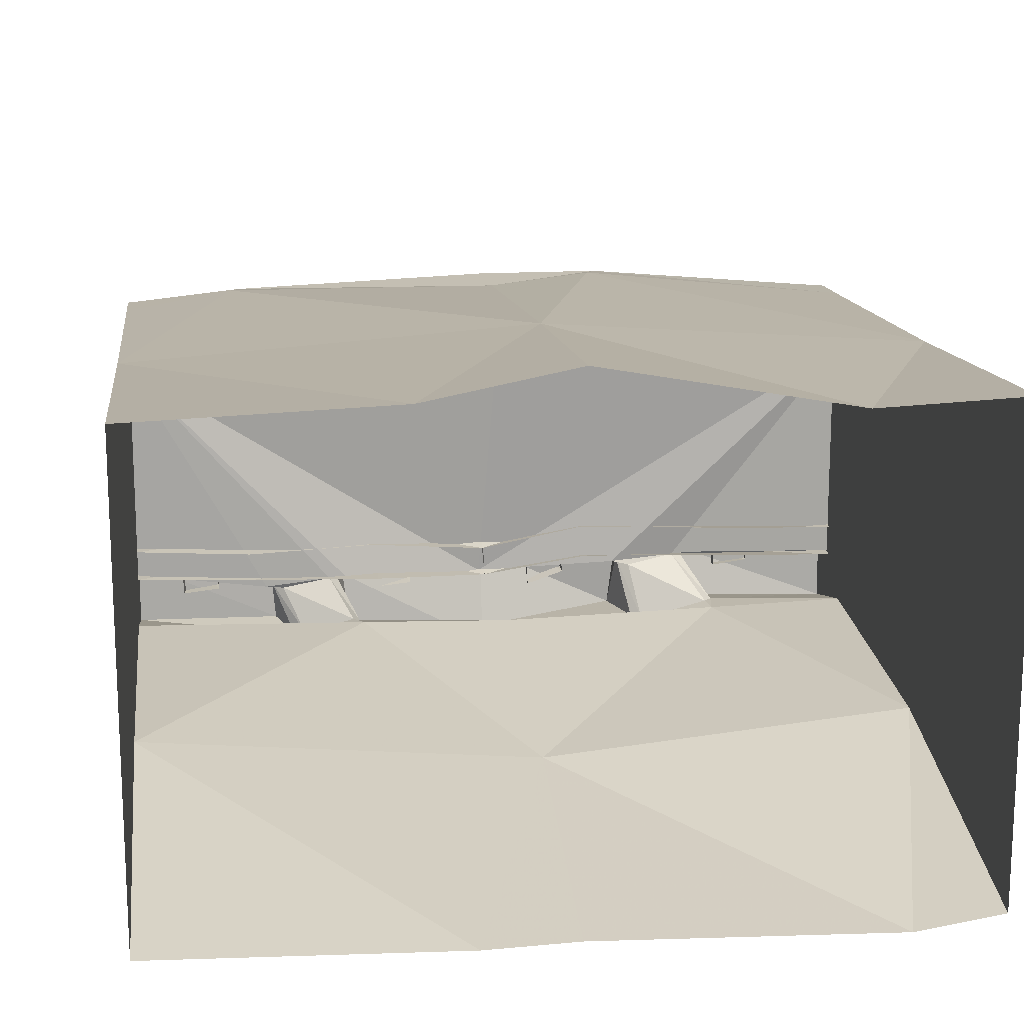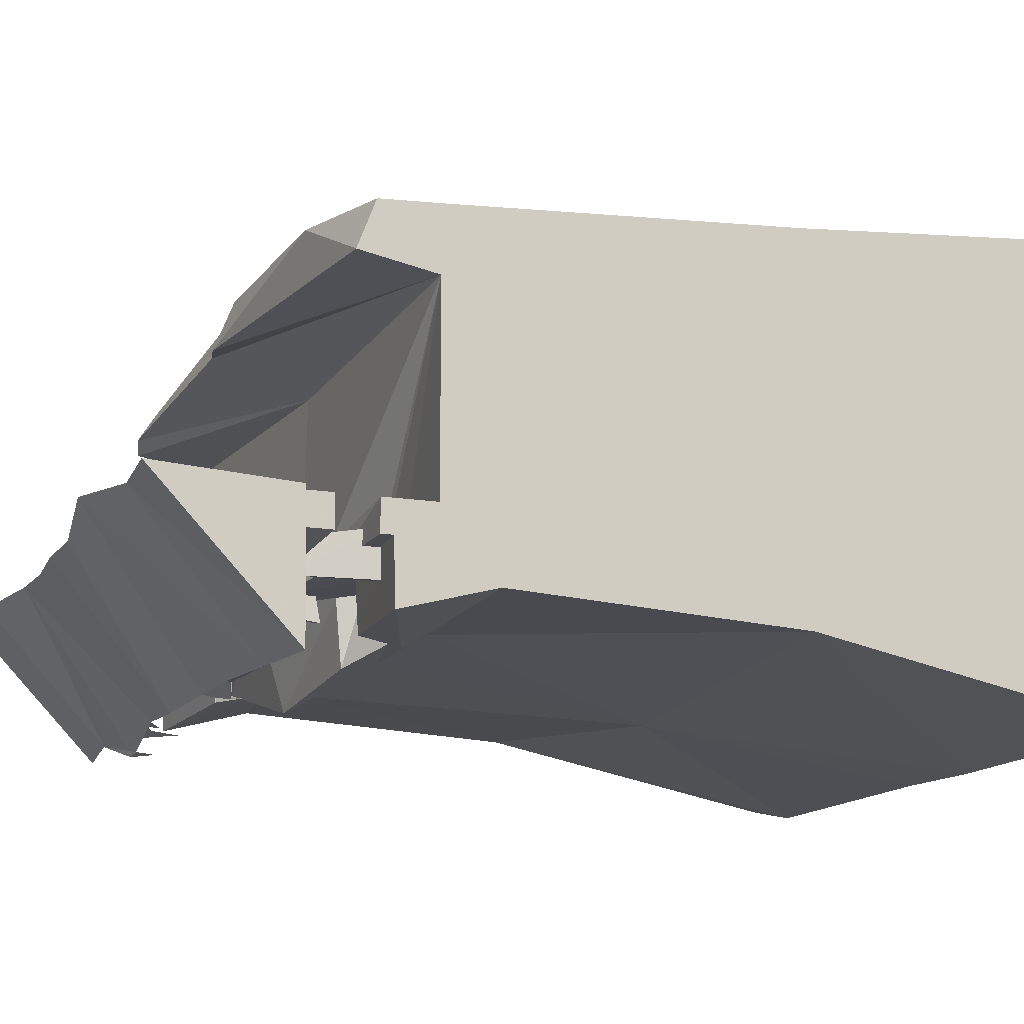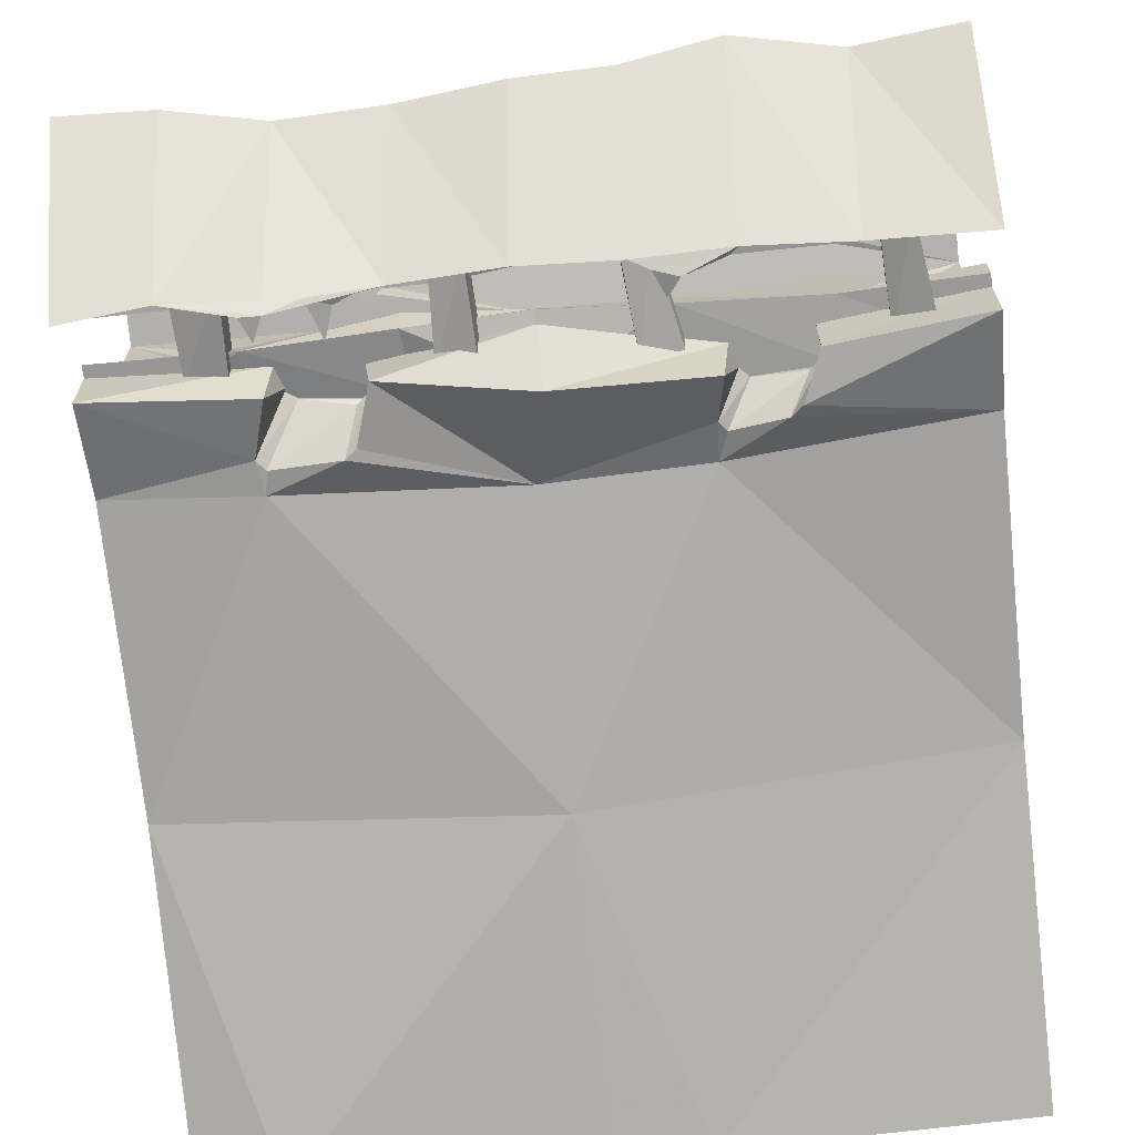
<metadata>
{"format":"obj","ext":"obj","renderer":"f3d","projection":"perspective","resolution":1024,"background":"white","views":[{"elev":16.4,"azim":-7.0,"up":"+Z"},{"elev":-13.0,"azim":-111.9,"up":"+Z"},{"elev":-69.1,"azim":-174.0,"up":"+Z"}]}
</metadata>
<code>
v -1.085 7.573 -2.63
v -2.249 7.6 -2.639
v -1.327 7.456 -2.694
v -1.628 7.365 -2.75
v -1.466 7.138 -2.701
v -2.164 7.517 -2.634
v -3.528 7.527 -2.664
v 2.148 7.023 -2.668
v 2.029 7.414 -2.642
v 2.312 7.541 -2.712
v 1.773 7.514 -2.63
v 1.46 7.557 -2.613
v 1.703 7.374 -2.653
v 2.755 7.426 -2.832
v 3.903 7.602 -2.628
v 3.003 7.443 -2.871
v 2.879 7.14 -2.84
v 1.318 9.087 -0.818
v 0.145 7.644 -2.687
v 0.001 9.244 -0.878
v 4.999 7.507 -2.716
v 3.825 9.293 -0.824
v 4.999 9.332 -0.802
v 2.626 9.026 -0.742
v 2.739 7.567 -2.754
v -3.67 9.177 -0.757
v -4.999 7.507 -2.716
v -4.999 9.332 -0.802
v -1.174 9.275 -0.908
v -2.362 9.426 -0.65
v -4.999 7.205 -0.98
v -4.999 7.545 -0.98
v -0.005 7.259 -0.896
v -0 7.599 -0.962
v -4.999 7.205 -1.392
v -4.999 7.545 -1.392
v -4.044 7.332 -1.57
v 0.015 7.298 -1.307
v -0.017 7.639 -1.373
v 4.999 7.205 -0.98
v 4.999 7.545 -0.98
v 4.999 7.545 -1.392
v 4.999 7.205 -1.392
v 0.944 7.21 -1.399
v 2.04 5.938 -1.459
v 2.69 6.049 -1.356
v 1.798 5.956 -1.403
v -0.13 6.1 -1.512
v 0.105 5.947 1.487
v 4.999 6.008 1.618
v 4.999 6.008 -1.374
v 2.931 6.031 -1.328
v -2.951 5.86 -1.59
v -2.297 5.803 -1.451
v -3.19 5.851 -1.563
v -4.999 6.008 -1.374
v -4.999 6.008 1.618
v -2.057 5.808 -1.447
v 3.368 6.246 -1.182
v 3.36 7.341 -1.063
v 3.871 6.266 -1.124
v 3.972 7.298 -0.799
v 3.944 7.676 -1.495
v 3.331 7.582 -1.743
v 3.871 6.403 -1.594
v 3.373 6.336 -1.639
v 0.596 6.233 -1.235
v 0.641 7.362 -1.185
v 1.094 6.384 -1.093
v 1.033 7.459 -1.116
v 1.068 7.559 -1.571
v 0.676 7.601 -1.654
v 1.12 6.289 -1.634
v 0.625 6.37 -1.835
v -1.62 6.371 -1.303
v -1.342 7.464 -1.131
v -1.117 6.297 -1.223
v -0.978 7.401 -1.06
v -0.996 7.439 -1.456
v -1.36 7.497 -1.541
v -1.117 6.194 -1.686
v -1.615 6.279 -1.764
v -4.392 6.369 -1.155
v -4.202 7.487 -1.332
v -3.894 6.371 -1.124
v -3.824 7.44 -1.208
v -3.79 7.634 -1.628
v -4.168 7.571 -1.751
v -3.868 6.193 -1.674
v -4.363 6.299 -1.763
v 4.999 7.531 -0.91
v 2.616 7.508 -1.073
v -0.002 7.576 -0.888
v -2.372 7.668 -0.941
v -4.999 7.531 -0.91
v 1.877 6.076 -1.377
v -3.109 5.985 -1.552
v 4.999 6.533 -1.379
v 4.999 6.507 -2.21
v 4.999 5.275 -1.881
v 0.158 4.959 -1.903
v 0.161 1.216 -2.491
v 3.121 5.132 -1.888
v 4.999 1.404 -2.106
v 0.085 6.201 2.65
v 0.129 1.33 3.146
v 1.422 6.098 2.822
v 4.999 1.473 2.758
v 4.999 5.998 2.459
v -4.999 5.275 -1.881
v -4.999 1.411 -2.106
v -4.999 1.473 2.758
v -4.999 7.008 1.797
v -4.999 5.998 2.459
v -4.999 6.771 2.414
v -4.999 6.507 -2.21
v -4.999 6.533 -1.376
v -1.864 4.996 -1.861
v -3.566 6.406 2.627
v 1.902 6.37 -1.324
v 1.803 6.405 -2.158
v 2.036 5.652 -2.137
v 2.178 5.543 -2.162
v 3.078 5.42 -1.883
v 3.185 5.554 -1.898
v 2.804 6.178 -1.343
v 2.97 6.301 -2.073
v 2.9 6.469 -1.394
v -2.088 6.241 -1.537
v -1.996 6.133 -2.37
v -2.184 5.938 -1.492
v -1.89 5.506 -2.009
v -1.989 5.365 -1.932
v -2.671 5.527 -2.166
v -2.817 5.665 -2.217
v -3.059 6.281 -2.156
v -3.062 6.326 -1.438
v 4.999 6.771 2.414
v 4.999 7.008 1.797
v 4.999 -2.956 -2.985
v 4.999 -2.956 1.625
v 4.504 7.136 1.895
v 1.614 6.739 2.718
v 0.026 7.268 1.881
v 0.034 6.987 2.671
v 3.898 -2.911 -3.18
v 0.085 -2.816 -3.117
v 0.056 -3.007 3.623
v 3.158 -2.936 3.046
v 4.999 -2.956 3.134
v -4.999 -2.956 3.134
v -4.999 -2.956 1.625
v -4.999 -2.956 -2.985
v -0.484 7.396 1.832
v -3.441 7.12 2.502
v -1.104 -2.964 -3.086
v -1.798 -3.127 3.294
v 0.005 6.783 -1.328
v 1.482 6.741 -1.397
v -0.056 5.945 -1.53
v 1.394 5.904 -1.291
v -1.534 6.721 -1.434
v -1.622 5.62 -1.431
v -3.378 5.798 -1.44
v -3.289 6.635 -1.397
v 4.999 6.689 -1.393
v 4.999 5.852 -1.393
v 3.238 6.69 -1.482
v 3.15 5.853 -1.329
v 1.487 6.795 -0.969
v 3.236 6.611 -1.064
v 4.999 5.852 -0.982
v 4.999 6.552 -0.982
v 3.104 5.865 -0.918
v 1.348 6.003 -0.88
v -0.095 5.904 -1.12
v 0.005 6.676 -0.924
v -4.999 6.689 -1.393
v -4.999 5.852 -1.393
v -3.423 5.703 -1.028
v -3.285 6.495 -0.977
v -4.999 5.852 -0.982
v -4.999 6.689 -0.982
v -1.536 6.675 -1.041
v -1.668 5.929 -1.02
v -0.056 6.243 -2.637
v -0.05 6.626 -1.341
o SMWA10H
f 3 2 1
f 4 2 3
f 5 4 3
f 5 4 5
f 4 5 5
f 4 5 4
f 6 4 4
f 2 4 6
f 7 2 6
f 7 2 7
f 8 7 7
f 8 7 8
f 9 8 8
f 10 8 9
f 11 10 9
f 12 10 11
f 13 12 11
f 13 12 13
f 10 13 13
f 10 13 10
f 12 10 10
f 14 10 12
f 15 14 12
f 14 14 15
f 16 14 15
f 17 14 16
f 17 17 16
f 12 17 17
f 12 12 17
f 18 12 12
f 19 18 12
f 19 18 19
f 19 19 19
f 19 19 19
f 20 19 19
f 18 19 20
f 18 18 20
f 15 18 18
f 15 15 18
f 21 15 15
f 22 21 15
f 22 21 22
f 22 22 22
f 22 22 22
f 23 22 22
f 21 22 23
f 21 21 23
f 22 21 21
f 22 22 21
f 24 22 22
f 15 24 22
f 15 24 15
f 15 15 15
f 15 15 15
f 25 15 15
f 24 15 25
f 24 24 25
f 25 24 24
f 25 25 24
f 24 25 25
f 12 24 25
f 12 24 12
f 12 12 12
f 12 12 12
f 18 12 12
f 24 12 18
f 24 24 18
f 7 24 24
f 7 7 24
f 26 7 7
f 27 26 7
f 27 26 27
f 27 27 27
f 27 27 27
f 28 27 27
f 26 27 28
f 26 26 28
f 1 26 26
f 1 1 26
f 19 1 1
f 29 19 1
f 29 19 29
f 29 29 29
f 29 29 29
f 20 29 29
f 19 29 20
f 19 19 20
f 29 19 19
f 29 29 19
f 30 29 29
f 1 30 29
f 1 30 1
f 1 1 1
f 1 1 1
f 2 1 1
f 30 1 2
f 30 30 2
f 2 30 30
f 2 2 30
f 30 2 2
f 7 30 2
f 7 30 7
f 7 7 7
f 7 7 7
f 26 7 7
f 30 7 26
f 33 32 31
f 34 32 33
f 34 34 33
f 35 34 34
f 35 35 34
f 36 35 35
f 31 36 35
f 32 36 31
f 32 32 31
f 35 32 32
f 35 35 32
f 37 35 35
f 36 37 35
f 38 37 36
f 39 38 36
f 39 38 39
f 38 39 39
f 38 39 38
f 33 38 38
f 37 38 33
f 31 37 33
f 35 37 31
f 35 35 31
f 33 35 35
f 33 33 35
f 34 33 33
f 40 34 33
f 41 34 40
f 41 41 40
f 42 41 41
f 42 42 41
f 43 42 42
f 41 43 42
f 40 43 41
f 40 40 41
f 38 40 40
f 38 38 40
f 44 38 38
f 39 44 38
f 43 44 39
f 42 43 39
f 42 43 42
f 43 42 42
f 43 42 43
f 40 43 43
f 44 43 40
f 33 44 40
f 38 44 33
f 38 38 33
f 45 38 38
f 45 45 38
f 46 45 45
f 47 46 45
f 47 46 47
f 48 47 47
f 48 47 48
f 49 48 48
f 50 48 49
f 50 50 49
f 48 50 50
f 48 48 50
f 47 48 48
f 50 47 48
f 50 47 50
f 46 50 50
f 46 50 46
f 47 46 46
f 50 46 47
f 50 50 47
f 50 50 50
f 50 50 50
f 46 50 50
f 51 46 50
f 51 46 51
f 46 51 51
f 46 51 46
f 51 46 46
f 52 46 51
f 52 52 51
f 53 52 52
f 53 53 52
f 54 53 53
f 55 54 53
f 55 54 55
f 55 55 55
f 55 55 55
f 56 55 55
f 57 55 56
f 57 57 56
f 55 57 57
f 55 55 57
f 54 55 55
f 57 54 55
f 57 54 57
f 57 57 57
f 57 57 57
f 49 57 57
f 48 57 49
f 48 48 49
f 48 48 48
f 48 48 48
f 57 48 48
f 58 57 48
f 58 57 58
f 54 58 58
f 54 58 54
f 57 54 54
f 58 54 57
f 58 58 57
f 59 58 58
f 59 59 58
f 60 59 59
f 61 60 59
f 61 60 61
f 61 61 61
f 61 61 61
f 62 61 61
f 60 61 62
f 60 60 62
f 63 60 60
f 63 63 60
f 64 63 63
f 65 64 63
f 65 64 65
f 65 65 65
f 65 65 65
f 66 65 65
f 64 65 66
f 64 64 66
f 66 64 64
f 66 66 64
f 64 66 66
f 59 64 66
f 59 64 59
f 59 59 59
f 59 59 59
f 60 59 59
f 64 59 60
f 64 64 60
f 63 64 64
f 63 63 64
f 65 63 63
f 62 65 63
f 62 65 62
f 62 62 62
f 62 62 62
f 61 62 62
f 65 62 61
f 65 65 61
f 67 65 65
f 67 67 65
f 68 67 67
f 69 68 67
f 69 68 69
f 69 69 69
f 69 69 69
f 70 69 69
f 68 69 70
f 68 68 70
f 71 68 68
f 71 71 68
f 72 71 71
f 73 72 71
f 73 72 73
f 73 73 73
f 73 73 73
f 74 73 73
f 72 73 74
f 72 72 74
f 74 72 72
f 74 74 72
f 72 74 74
f 67 72 74
f 67 72 67
f 67 67 67
f 67 67 67
f 68 67 67
f 72 67 68
f 72 72 68
f 71 72 72
f 71 71 72
f 73 71 71
f 70 73 71
f 70 73 70
f 70 70 70
f 70 70 70
f 69 70 70
f 73 70 69
f 73 73 69
f 75 73 73
f 75 75 73
f 76 75 75
f 77 76 75
f 77 76 77
f 77 77 77
f 77 77 77
f 78 77 77
f 76 77 78
f 76 76 78
f 79 76 76
f 79 79 76
f 80 79 79
f 81 80 79
f 81 80 81
f 81 81 81
f 81 81 81
f 82 81 81
f 80 81 82
f 80 80 82
f 82 80 80
f 82 82 80
f 80 82 82
f 75 80 82
f 75 80 75
f 75 75 75
f 75 75 75
f 76 75 75
f 80 75 76
f 80 80 76
f 79 80 80
f 79 79 80
f 81 79 79
f 78 81 79
f 78 81 78
f 78 78 78
f 78 78 78
f 77 78 78
f 81 78 77
f 81 81 77
f 83 81 81
f 83 83 81
f 84 83 83
f 85 84 83
f 85 84 85
f 85 85 85
f 85 85 85
f 86 85 85
f 84 85 86
f 84 84 86
f 87 84 84
f 87 87 84
f 88 87 87
f 89 88 87
f 89 88 89
f 89 89 89
f 89 89 89
f 90 89 89
f 88 89 90
f 88 88 90
f 90 88 88
f 90 90 88
f 88 90 90
f 83 88 90
f 83 88 83
f 83 83 83
f 83 83 83
f 84 83 83
f 88 83 84
f 88 88 84
f 87 88 88
f 87 87 88
f 89 87 87
f 86 89 87
f 86 89 86
f 86 86 86
f 86 86 86
f 85 86 86
f 89 86 85
f 89 89 85
f 91 89 89
f 91 91 89
f 92 91 91
f 22 92 91
f 22 92 22
f 22 22 22
f 22 22 22
f 24 22 22
f 92 22 24
f 92 92 24
f 15 92 92
f 15 15 92
f 91 15 15
f 21 91 15
f 21 91 21
f 23 21 21
f 23 21 23
f 91 23 23
f 21 23 91
f 21 21 91
f 20 21 21
f 20 20 21
f 18 20 20
f 93 18 20
f 93 18 93
f 91 93 93
f 91 93 91
f 23 91 91
f 22 91 23
f 22 22 23
f 91 22 22
f 91 91 22
f 15 91 91
f 92 15 91
f 92 15 92
f 92 92 92
f 92 92 92
f 25 92 92
f 15 92 25
f 15 15 25
f 19 15 15
f 19 19 15
f 93 19 19
f 12 93 19
f 12 93 12
f 92 12 12
f 92 12 92
f 24 92 92
f 18 92 24
f 18 18 24
f 93 18 18
f 93 93 18
f 18 93 93
f 92 18 93
f 92 18 92
f 12 92 92
f 12 92 12
f 25 12 12
f 92 12 25
f 92 92 25
f 93 92 92
f 93 93 92
f 92 93 93
f 12 92 93
f 12 92 12
f 94 12 12
f 94 12 94
f 93 94 94
f 29 94 93
f 29 29 93
f 30 29 29
f 30 30 29
f 29 30 30
f 94 29 30
f 94 29 94
f 95 94 94
f 95 94 95
f 28 95 95
f 27 95 28
f 27 27 28
f 1 27 27
f 1 1 27
f 93 1 1
f 19 93 1
f 19 93 19
f 26 19 19
f 26 19 26
f 28 26 26
f 95 26 28
f 95 95 28
f 20 95 95
f 20 20 95
f 93 20 20
f 29 93 20
f 29 93 29
f 1 29 29
f 1 29 1
f 93 1 1
f 94 1 93
f 94 94 93
f 2 94 94
f 2 2 94
f 94 2 2
f 1 94 2
f 1 94 1
f 95 1 1
f 95 1 95
f 27 95 95
f 7 95 27
f 7 7 27
f 30 7 7
f 30 30 7
f 94 30 30
f 26 94 30
f 26 94 26
f 26 26 26
f 26 26 26
f 95 26 26
f 94 26 95
f 94 94 95
f 2 94 94
f 2 2 94
f 7 2 2
f 94 7 2
f 94 7 94
f 94 94 94
f 94 94 94
f 95 94 94
f 7 94 95
f 7 7 95
f 45 7 7
f 45 45 7
f 47 45 45
f 96 47 45
f 96 47 96
f 55 96 96
f 55 96 55
f 53 55 55
f 97 55 53
f 51 99 98
f 100 99 51
f 100 100 51
f 101 100 100
f 101 101 100
f 102 101 101
f 103 102 101
f 104 102 103
f 100 104 103
f 100 104 100
f 105 100 100
f 105 100 105
f 106 105 105
f 107 105 106
f 108 107 106
f 109 107 108
f 109 109 108
f 110 109 109
f 110 110 109
f 56 110 110
f 111 56 110
f 57 56 111
f 112 57 111
f 113 57 112
f 114 113 112
f 115 113 114
f 115 115 114
f 116 115 115
f 116 116 115
f 117 116 116
f 110 117 116
f 56 117 110
f 56 56 110
f 110 56 56
f 110 110 56
f 111 110 110
f 118 111 110
f 102 111 118
f 101 102 118
f 101 102 101
f 114 101 101
f 114 101 114
f 112 114 114
f 119 114 112
f 106 119 112
f 105 119 106
f 105 105 106
f 120 105 105
f 120 120 105
f 121 120 120
f 96 121 120
f 122 121 96
f 96 122 96
f 123 122 96
f 45 123 96
f 124 123 45
f 46 124 45
f 125 124 46
f 126 125 46
f 127 125 126
f 128 127 126
f 128 127 128
f 129 128 128
f 129 128 129
f 130 129 129
f 131 129 130
f 132 131 130
f 54 131 132
f 133 54 132
f 53 54 133
f 134 53 133
f 97 53 134
f 135 97 134
f 97 97 135
f 136 97 135
f 137 97 136
f 137 137 136
f 100 137 137
f 100 100 137
f 104 100 100
f 51 104 100
f 104 104 51
f 50 104 51
f 108 104 50
f 50 108 50
f 109 108 50
f 50 109 50
f 138 109 50
f 139 138 50
f 139 138 139
f 126 139 139
f 126 139 126
f 46 126 126
f 52 126 46
f 52 52 46
f 54 52 52
f 54 54 52
f 131 54 54
f 58 131 54
f 104 141 140
f 108 141 104
f 108 108 104
f 139 108 108
f 139 139 108
f 138 139 139
f 142 138 139
f 143 138 142
f 144 143 142
f 145 143 144
f 145 145 144
f 140 145 145
f 140 140 145
f 104 140 140
f 146 104 140
f 102 104 146
f 147 102 146
f 147 102 147
f 144 147 147
f 144 147 144
f 142 144 144
f 49 144 142
f 139 49 142
f 50 49 139
f 50 50 139
f 148 50 50
f 148 148 50
f 106 148 148
f 149 106 148
f 108 106 149
f 150 108 149
f 150 108 150
f 151 150 150
f 151 150 151
f 112 151 151
f 152 151 112
f 111 152 112
f 153 152 111
f 153 153 111
f 144 153 153
f 144 144 153
f 145 144 144
f 154 145 144
f 155 145 154
f 113 155 154
f 115 155 113
f 115 115 113
f 147 115 115
f 147 147 115
f 102 147 147
f 156 102 147
f 111 102 156
f 153 111 156
f 153 111 153
f 113 153 153
f 113 153 113
f 154 113 113
f 57 113 154
f 144 57 154
f 49 57 144
f 49 49 144
f 151 49 49
f 151 151 49
f 112 151 151
f 157 112 151
f 106 112 157
f 148 106 157
f 148 106 148
f 158 148 148
f 158 148 158
f 159 158 158
f 160 158 159
f 161 160 159
f 161 160 161
f 158 161 161
f 158 161 158
f 160 158 158
f 162 158 160
f 163 162 160
f 163 162 163
f 163 163 163
f 163 163 163
f 164 163 163
f 162 163 164
f 165 162 164
f 165 162 165
f 166 165 165
f 166 165 166
f 167 166 166
f 168 166 167
f 169 168 167
f 169 168 169
f 169 169 169
f 169 169 169
f 161 169 169
f 168 169 161
f 159 168 161
f 159 168 159
f 159 159 159
f 159 159 159
f 170 159 159
f 168 159 170
f 171 168 170
f 171 168 171
f 172 171 171
f 172 171 172
f 167 172 172
f 173 172 167
f 166 173 167
f 166 173 166
f 173 166 166
f 173 166 173
f 171 173 173
f 172 173 171
f 174 172 171
f 174 172 174
f 171 174 174
f 171 174 171
f 170 171 171
f 174 171 170
f 175 174 170
f 175 174 175
f 170 175 175
f 176 175 170
f 177 176 170
f 177 176 177
f 178 177 177
f 178 177 178
f 165 178 178
f 179 178 165
f 164 179 165
f 164 179 164
f 180 164 164
f 180 164 180
f 181 180 180
f 182 180 181
f 183 182 181
f 183 182 183
f 178 183 183
f 178 183 178
f 183 178 178
f 165 178 183
f 181 165 183
f 181 165 181
f 183 181 181
f 183 181 183
f 178 183 183
f 182 183 178
f 179 182 178
f 179 182 179
f 171 179 179
f 171 179 171
f 173 171 171
f 168 171 173
f 166 168 173
f 166 168 166
f 177 166 166
f 177 166 177
f 184 177 177
f 176 177 184
f 185 176 184
f 185 176 185
f 165 185 185
f 165 185 165
f 181 165 165
f 162 165 181
f 184 162 181
f 184 162 184
f 158 184 184
f 158 184 158
f 177 158 158
f 159 158 177
f 170 159 177
f 170 159 170
f 184 170 170
f 184 170 184
f 181 184 184
f 185 184 181
f 180 185 181
f 180 185 180
f 184 180 180
f 184 180 184
f 177 184 184
f 162 184 177
f 158 162 177
f 158 162 158
f 145 158 158
f 145 158 145
f 105 145 145
f 143 145 105
f 107 143 105
f 143 143 107
f 109 143 107
f 138 143 109
f 138 138 109
f 145 138 138
f 145 145 138
f 105 145 145
f 155 105 145
f 119 105 155
f 155 119 155
f 114 119 155
f 115 114 155
f 115 114 115
f 130 115 115
f 130 115 130
f 186 130 130
f 132 130 186
f 101 132 186
f 132 132 101
f 118 132 101
f 133 132 118
f 118 133 118
f 134 133 118
f 110 134 118
f 135 134 110
f 116 135 110
f 136 135 116
f 136 136 116
f 127 136 136
f 127 127 136
f 125 127 127
f 99 125 127
f 125 125 99
f 100 125 99
f 125 125 100
f 103 125 100
f 124 125 103
f 103 124 103
f 123 124 103
f 101 123 103
f 122 123 101
f 101 122 101
f 121 122 101
f 186 121 101
f 186 121 186
f 141 186 186
f 141 186 141
f 108 141 141
f 150 141 108
f 150 150 108
f 127 150 150
f 127 127 150
f 99 127 127
f 128 99 127
f 128 99 128
f 128 128 128
f 128 128 128
f 98 128 128
f 99 128 98
f 99 99 98
f 120 99 99
f 120 120 99
f 187 120 120
f 121 187 120
f 121 187 121
f 121 121 121
f 121 121 121
f 186 121 121
f 187 121 186
f 187 187 186
f 130 187 187
f 130 130 187
f 186 130 130
f 129 186 130
f 129 186 129
f 129 129 129
f 129 129 129
f 187 129 129
f 186 129 187
f 186 186 187
f 137 186 186
f 137 137 186
f 117 137 137
f 136 117 137
f 136 117 136
f 136 136 136
f 136 136 136
f 116 136 136
f 117 136 116
f 117 117 116
f 158 117 117
f 158 158 117
f 160 158 158
f 177 160 158
f 177 160 177
f 177 177 177
f 177 177 177
f 176 177 177
f 160 177 176

</code>
